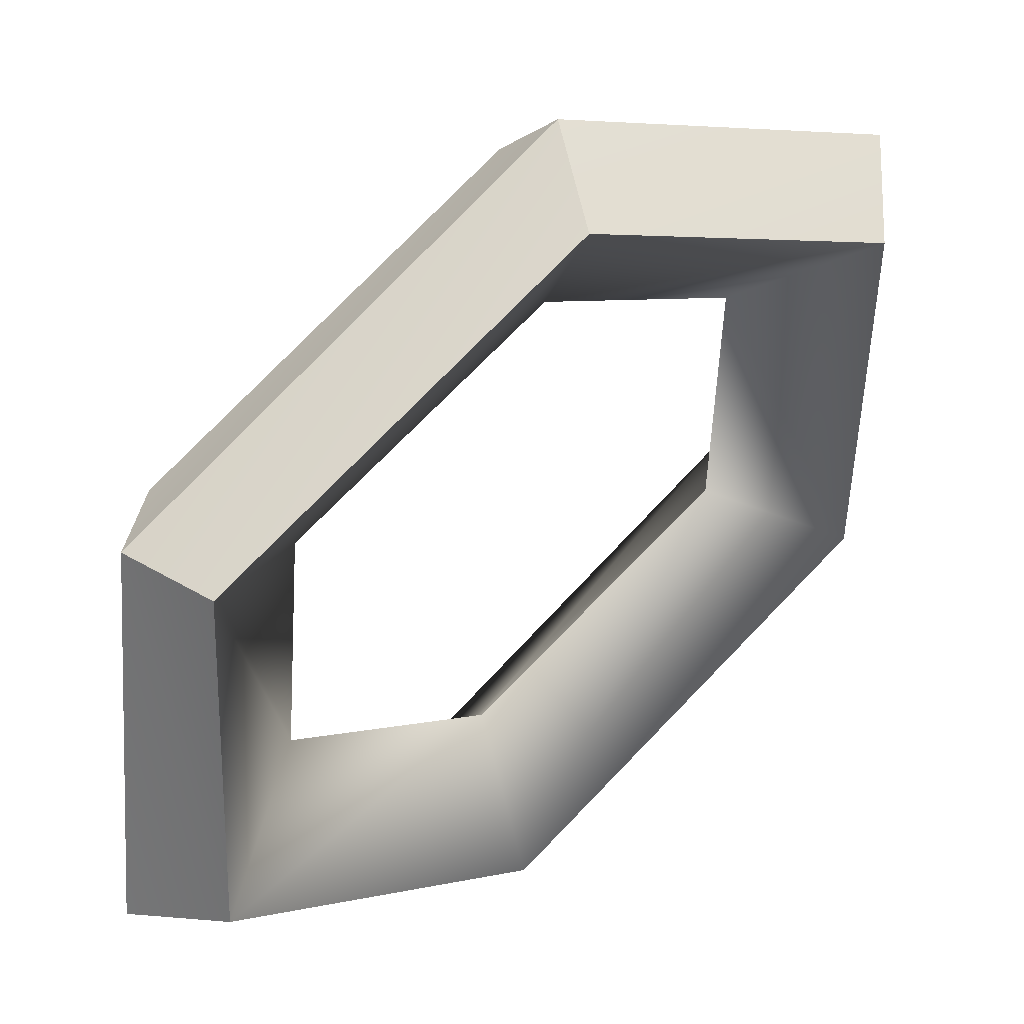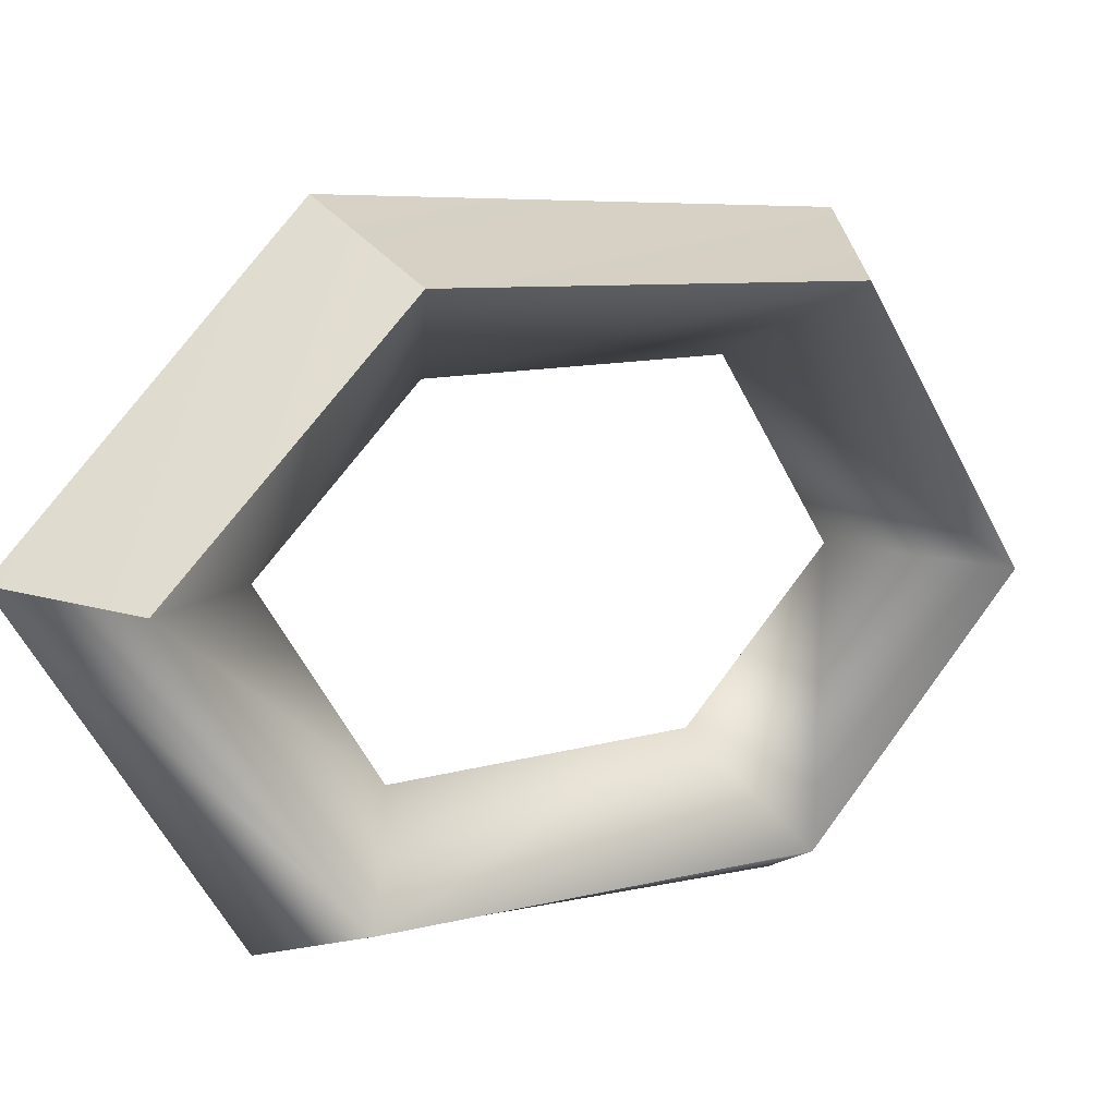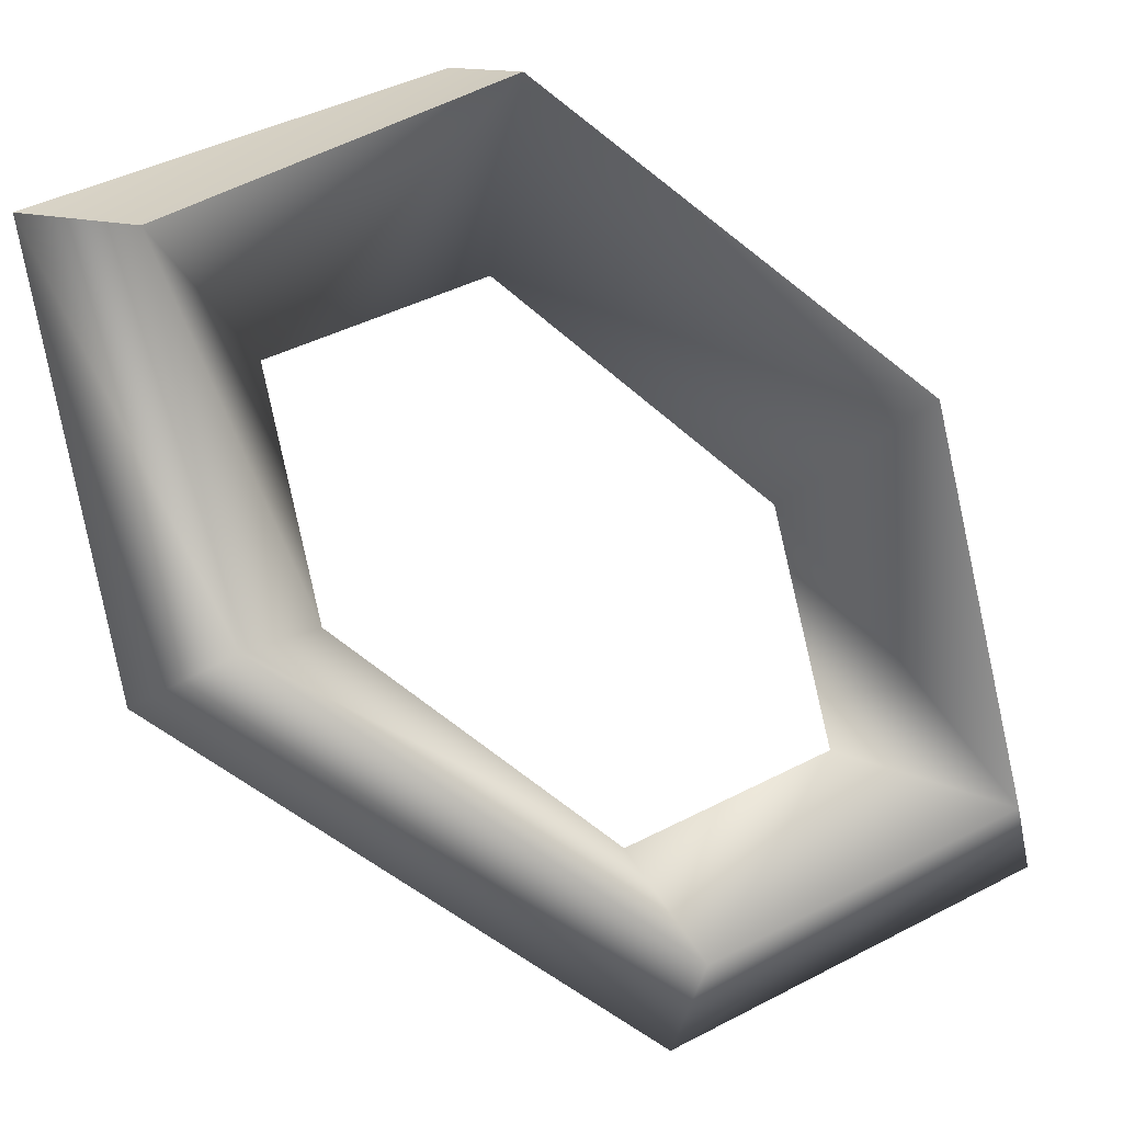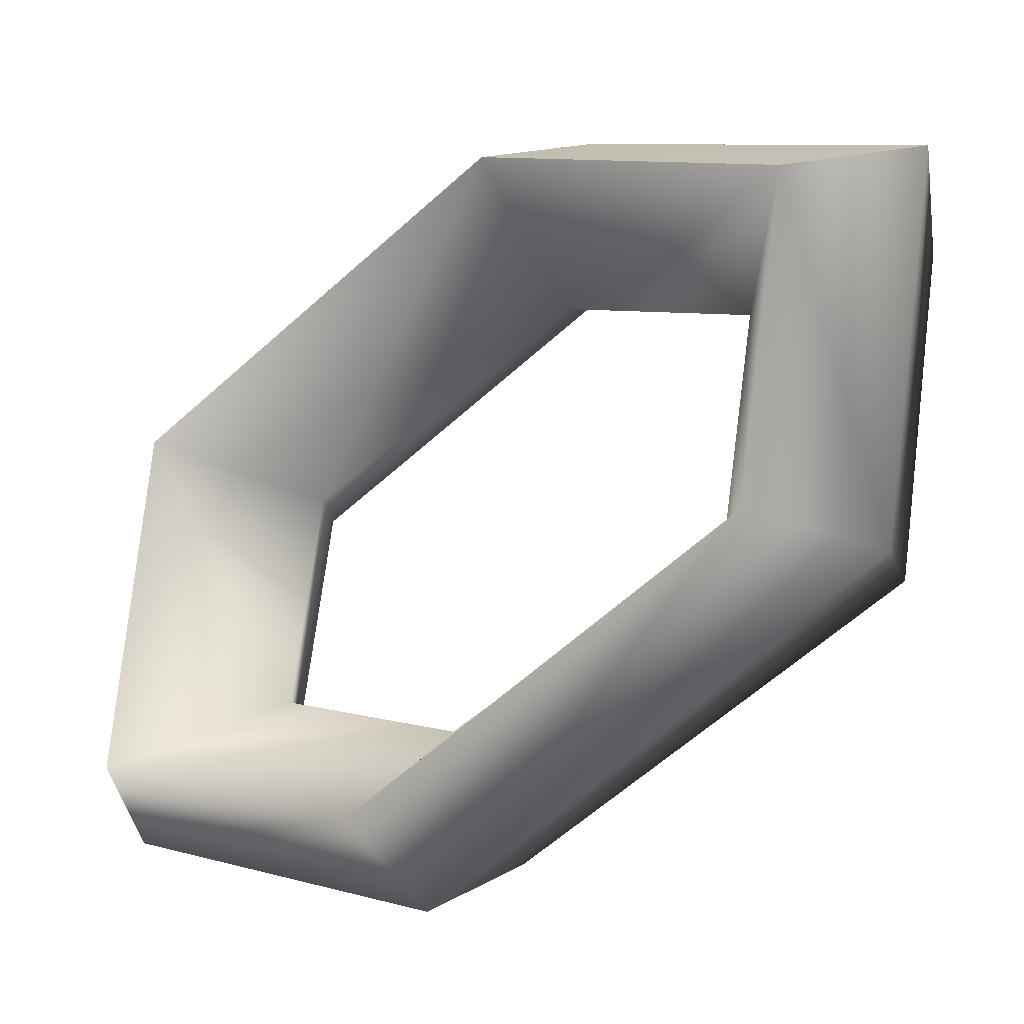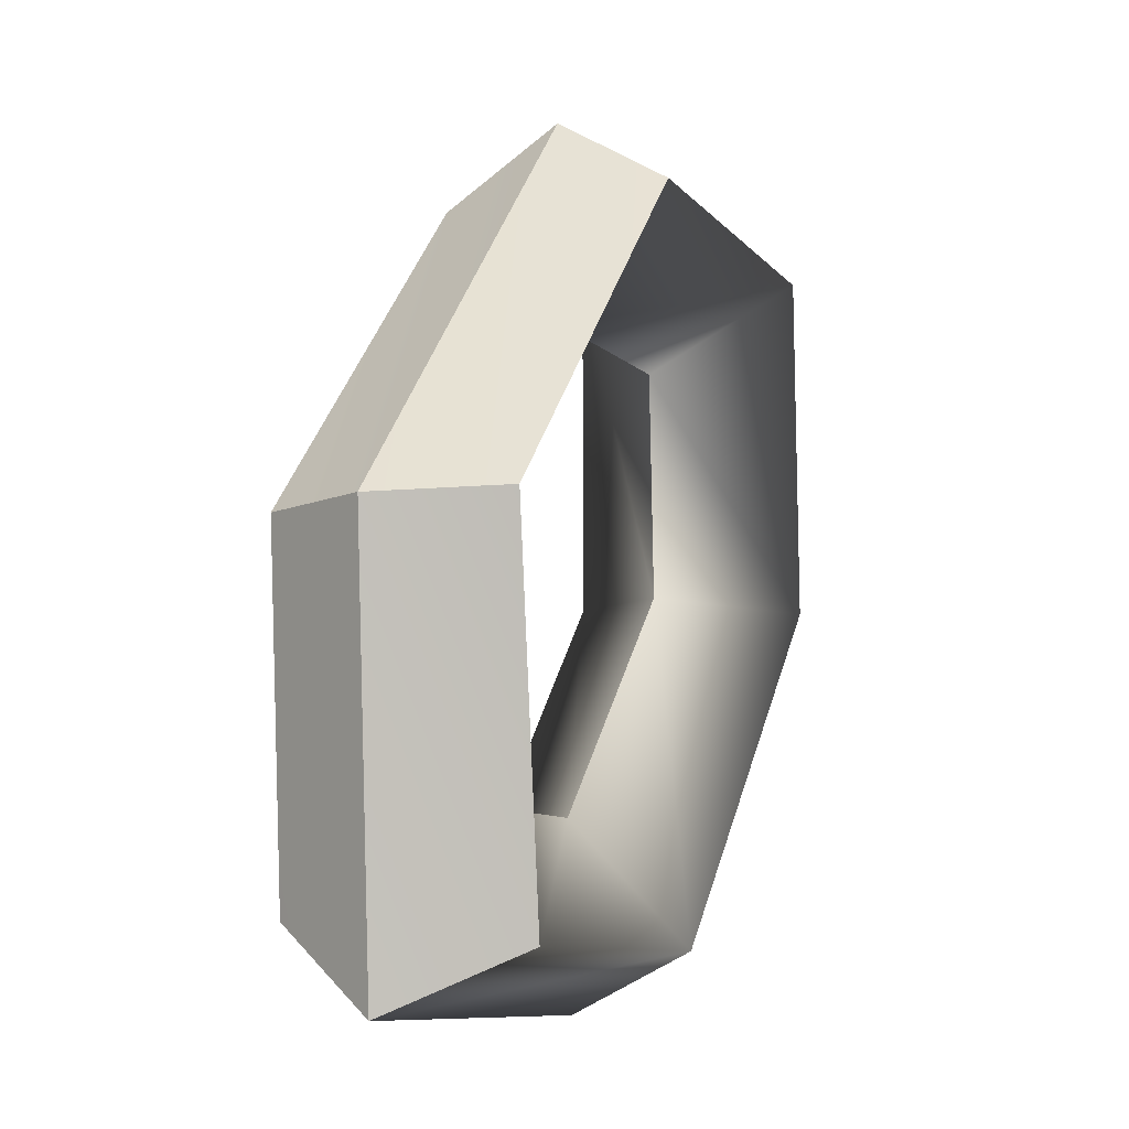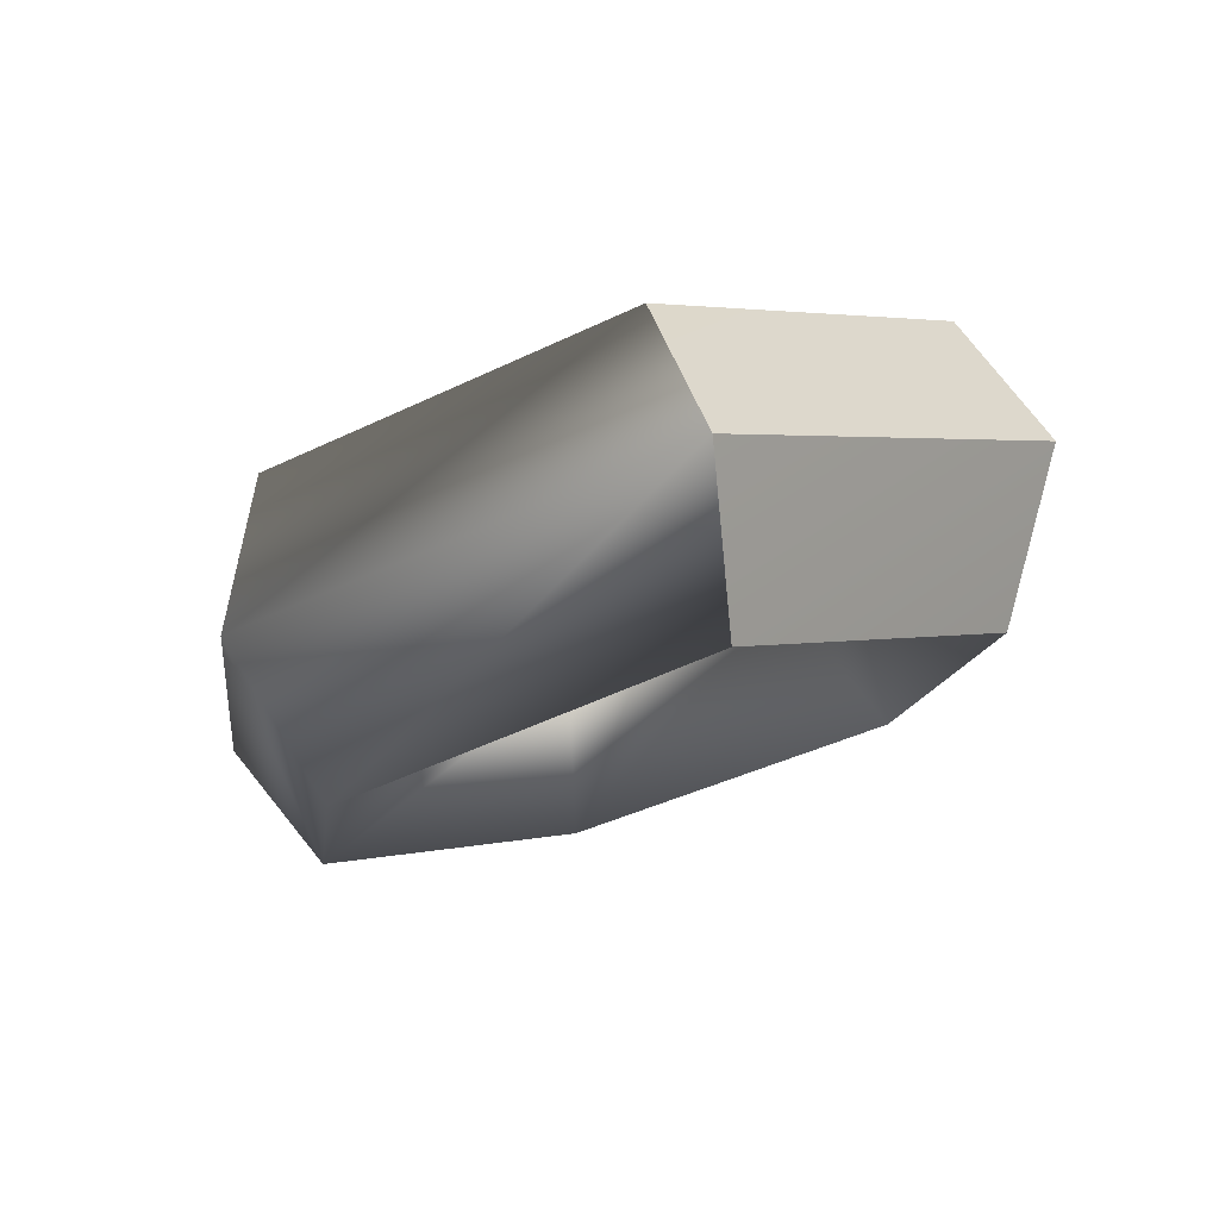
<metadata>
{"format":"obj","ext":"obj","renderer":"f3d","projection":"perspective","resolution":1024,"background":"white","views":[{"elev":34.8,"azim":6.8,"up":"+Y"},{"elev":-66.3,"azim":-155.4,"up":"+Z"},{"elev":53.8,"azim":55.1,"up":"+Z"},{"elev":-17.1,"azim":75.0,"up":"+Y"},{"elev":7.9,"azim":-28.8,"up":"+Y"},{"elev":-47.1,"azim":121.3,"up":"+Z"}]}
</metadata>
<code>
g Torus239
v 7.053 26.7 2.094
v 27.39 21.78 -25.78
v 3.823 30.49 -7.646
v 27.98 18.55 -14.08
v 3.184 16.45 -5.92
v 27.98 18.55 -14.08
v 7.053 26.7 2.094
v 16.3 11.95 -16.01
v -1.276 24.22 -14.94
v 16.3 11.95 -16.01
v 18.32 17.5 -30.01
v 3.823 30.49 -7.646
v 18.32 17.5 -30.01
v -1.276 24.22 -14.94
v 27.39 21.78 -25.78
v -15.79 9.101 23.64
v 3.823 30.49 -7.646
v -23.55 8.513 18.12
v 7.053 26.7 2.094
v -13.12 4.496 10.09
v -15.79 9.101 23.64
v -24.43 6.192 7.109
v -23.55 8.513 18.12
v -1.276 24.22 -14.94
v -24.43 6.192 7.109
v 3.823 30.49 -7.646
v -15.89 -17.84 26.22
v -23.55 8.513 18.12
v -24.95 -22.12 21.99
v -15.79 9.101 23.64
v -13.86 -12.29 12.22
v -15.89 -17.84 26.22
v -25.55 -18.89 10.29
v -24.95 -22.12 21.99
v -24.43 6.192 7.109
v -25.55 -18.89 10.29
v -23.55 8.513 18.12
v 3.712 -24.56 11.15
v -24.95 -22.12 21.99
v -1.346 -30.21 3.829
v -0.7477 -16.79 2.127
v -5.946 -25.61 -4.788
v -0.7477 -16.79 2.127
v 26.86 -6.528 -10.9
v 26.04 -8.427 -21.95
v 15.55 -4.832 -13.88
v 16.83 -7.714 -27.11
v 15.55 -4.832 -13.88
v 27.39 21.78 -25.78
f 3 1 2
f 1 4 2
f 7 5 6
f 5 8 6
f 5 9 10
f 9 11 10
f 14 12 13
f 12 15 13
f 18 16 17
f 16 19 17
f 21 20 7
f 20 5 7
f 20 22 5
f 22 9 5
f 25 23 24
f 23 26 24
f 29 27 28
f 27 30 28
f 32 31 21
f 31 20 21
f 31 33 20
f 33 22 20
f 36 34 35
f 34 37 35
f 40 38 39
f 38 32 39
f 38 41 32
f 41 31 32
f 43 42 31
f 42 33 31
f 42 40 33
f 40 39 33
f 45 44 40
f 44 38 40
f 44 46 38
f 46 41 38
f 48 47 43
f 47 42 43
f 47 45 42
f 45 40 42
f 49 6 45
f 6 44 45
f 6 8 44
f 8 46 44
f 10 11 48
f 11 47 48
f 11 49 47
f 49 45 47

</code>
